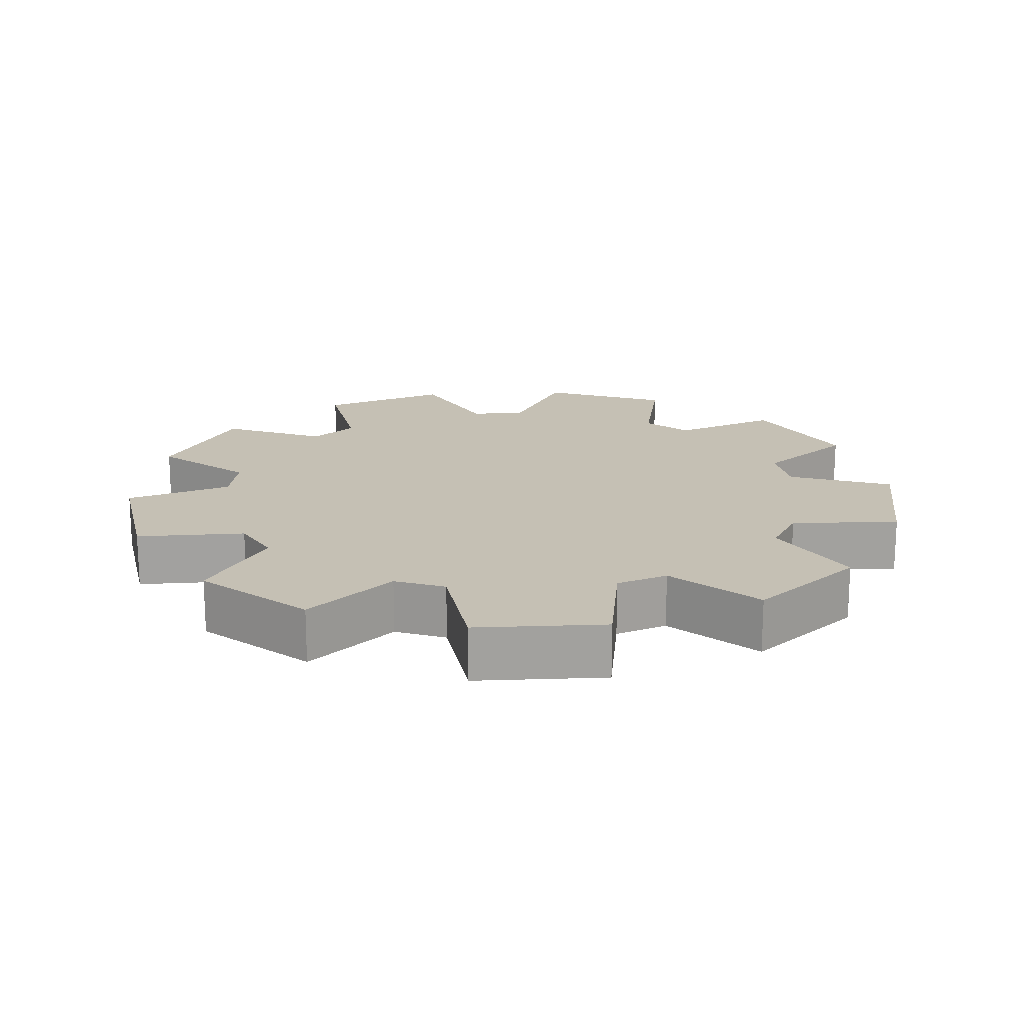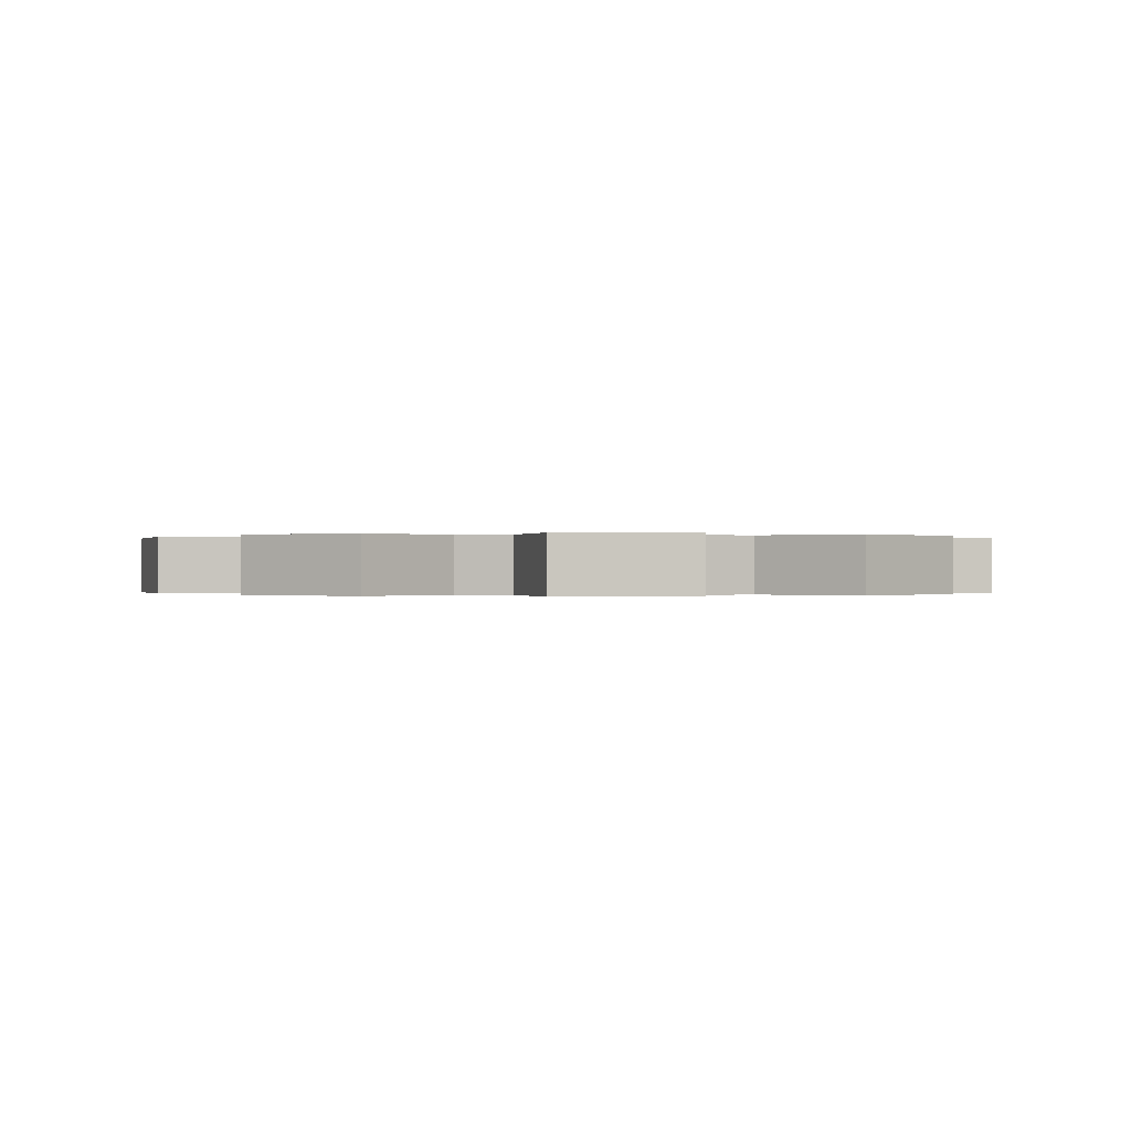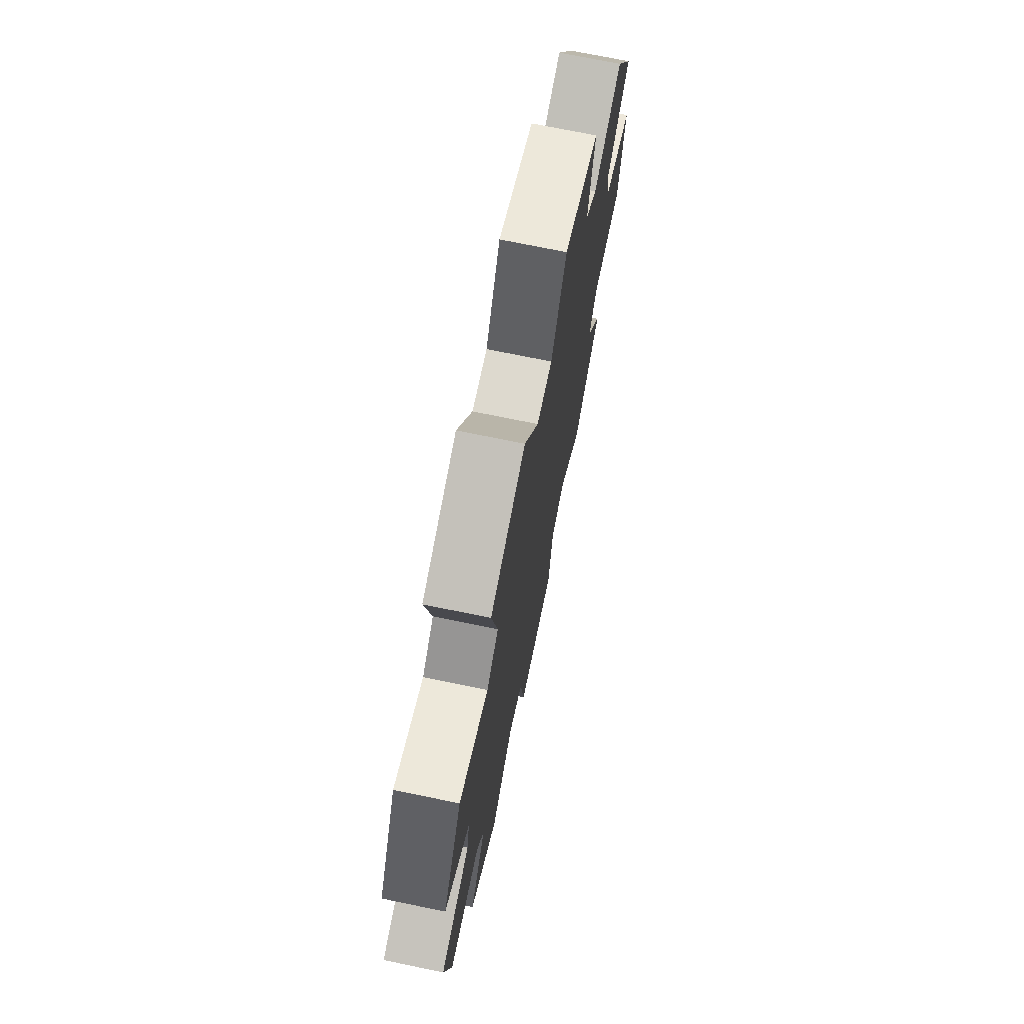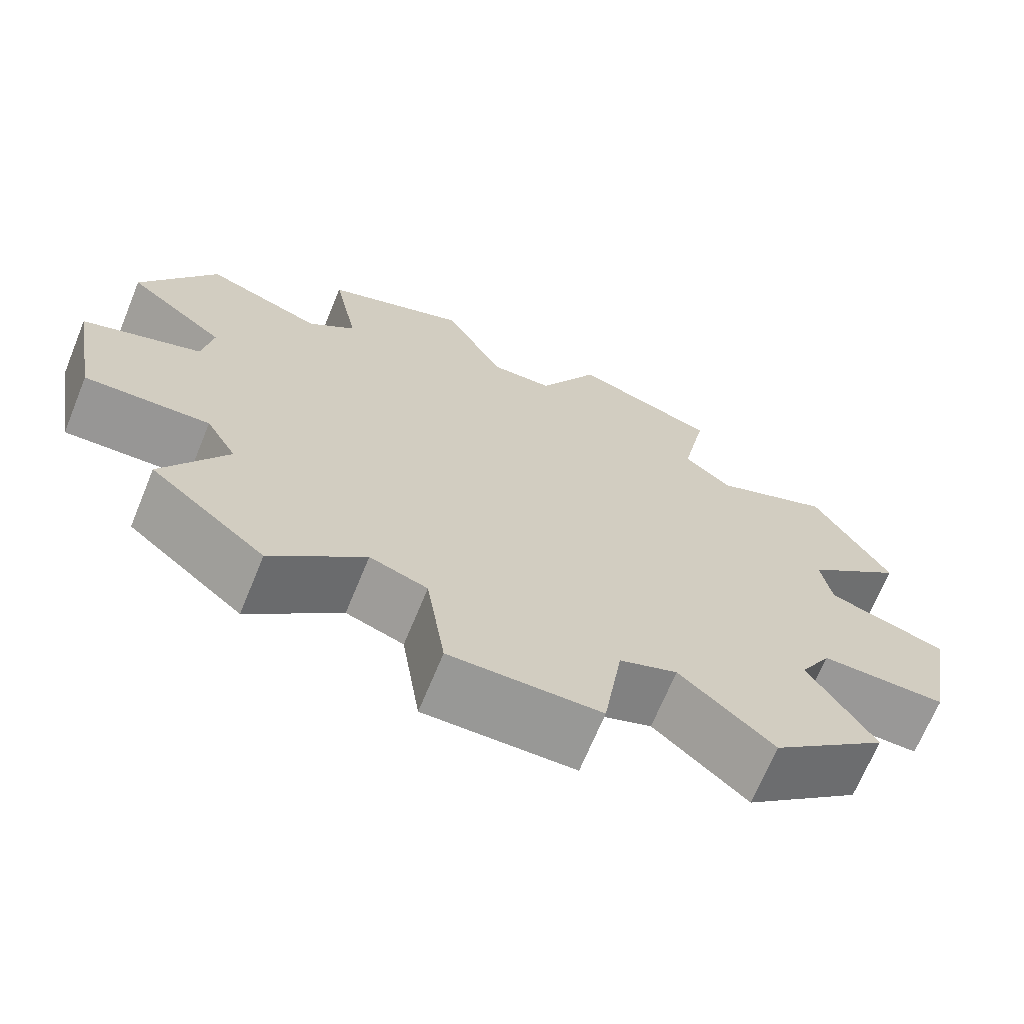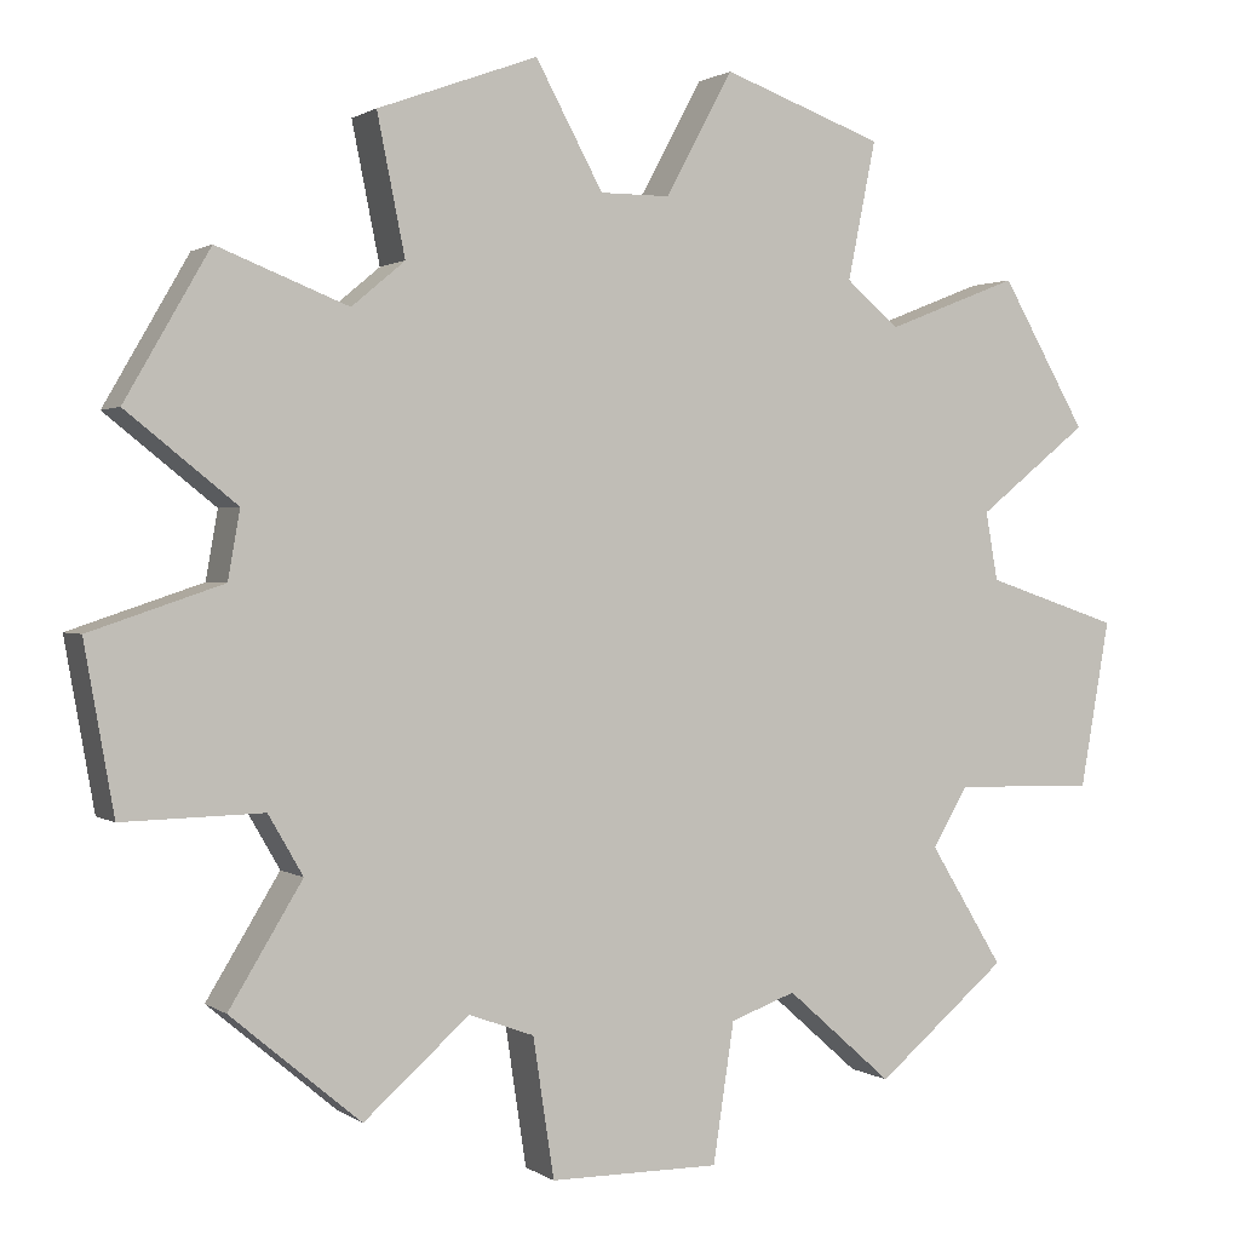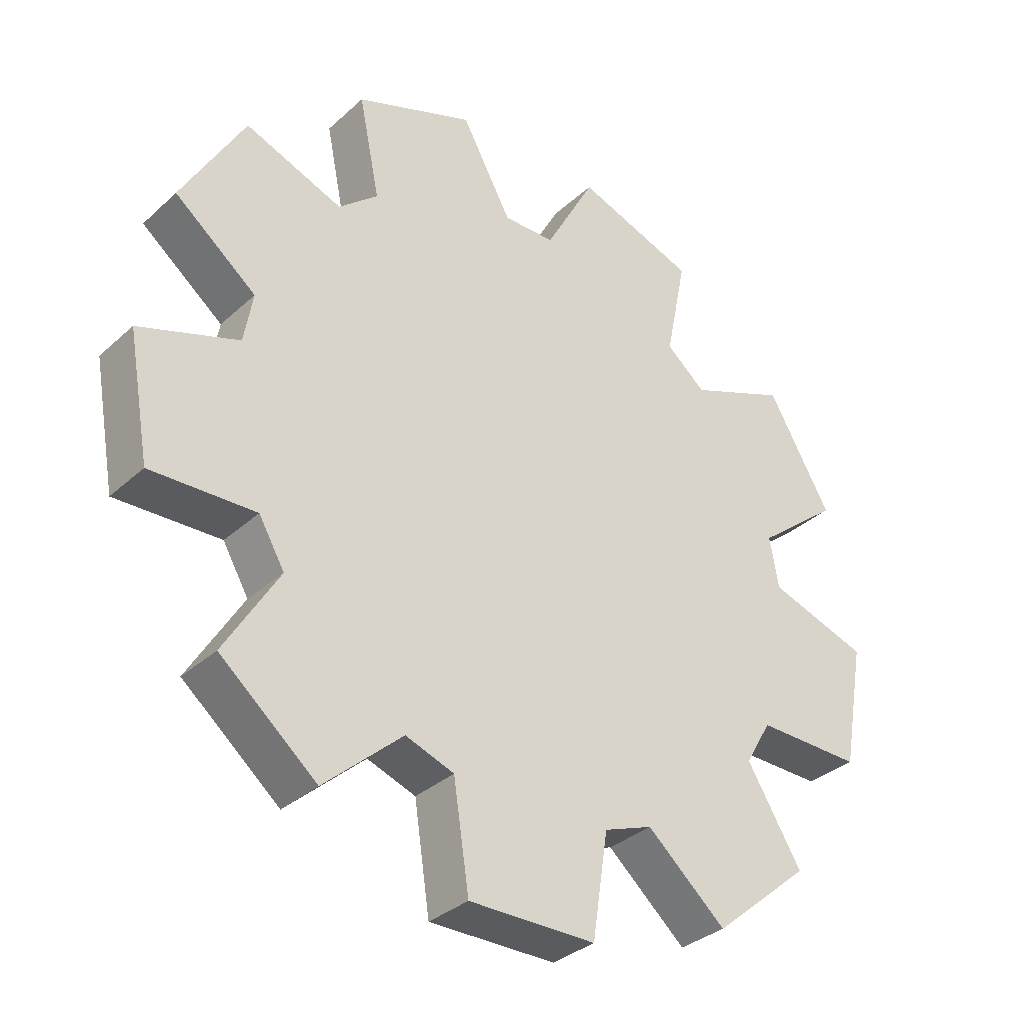
<metadata>
{"format":"obj","ext":"obj","renderer":"f3d","projection":"perspective","resolution":1024,"background":"white","views":[{"elev":18.2,"azim":-103.4,"up":"+Y"},{"elev":-0.1,"azim":-66.8,"up":"+Y"},{"elev":71.7,"azim":-78.3,"up":"+Z"},{"elev":-68.4,"azim":-22.3,"up":"+Z"},{"elev":1.2,"azim":155.1,"up":"+Z"},{"elev":-33.3,"azim":-39.1,"up":"+Z"}]}
</metadata>
<code>
v  -0.0789 0.0313 -0.4938
v  -0.0984 0.0313 -0.3644
v  -0.1589 0.0313 -0.3424
v  -0.257 0.0313 -0.429
v  -0.3778 0.0313 -0.3276
v  -0.3096 0.0313 -0.2159
v  -0.3418 0.0313 -0.1602
v  -0.4726 0.0313 -0.1634
v  -0.5 0.0313 -0.008
v  -0.376 0.0313 0.0336
v  -0.3648 0.0313 0.097
v  -0.4671 0.0313 0.1786
v  -0.3882 0.0313 0.3152
v  -0.2664 0.0313 0.2674
v  -0.2171 0.0313 0.3088
v  -0.243 0.0313 0.437
v  -0.0947 0.0313 0.491
v  -0.0322 0.0313 0.3761
v  0.0322 0.0313 0.3761
v  0.0947 0.0313 0.491
v  0.243 0.0313 0.437
v  0.2171 0.0313 0.3088
v  0.2664 0.0313 0.2674
v  0.3882 0.0313 0.3152
v  0.4671 0.0313 0.1786
v  0.3648 0.0313 0.097
v  0.376 0.0313 0.0336
v  0.5 0.0313 -0.008
v  0.4726 0.0313 -0.1634
v  0.3418 0.0313 -0.1602
v  0.3096 0.0313 -0.2159
v  0.3778 0.0313 -0.3276
v  0.257 0.0313 -0.429
v  0.1589 0.0313 -0.3424
v  0.0984 0.0313 -0.3644
v  0.0789 0.0313 -0.4938
v  -0.0789 -0.0313 -0.4938
v  -0.0984 -0.0313 -0.3644
v  -0.1589 -0.0313 -0.3424
v  -0.257 -0.0313 -0.429
v  -0.3778 -0.0313 -0.3276
v  -0.3096 -0.0313 -0.2159
v  -0.3418 -0.0313 -0.1602
v  -0.4726 -0.0313 -0.1634
v  -0.5 -0.0313 -0.008
v  -0.376 -0.0313 0.0336
v  -0.3648 -0.0313 0.097
v  -0.4671 -0.0313 0.1786
v  -0.3882 -0.0313 0.3152
v  -0.2664 -0.0313 0.2674
v  -0.2171 -0.0313 0.3088
v  -0.243 -0.0313 0.437
v  -0.0947 -0.0313 0.491
v  -0.0322 -0.0313 0.3761
v  0.0322 -0.0313 0.3761
v  0.0947 -0.0313 0.491
v  0.243 -0.0313 0.437
v  0.2171 -0.0313 0.3088
v  0.2664 -0.0313 0.2674
v  0.3882 -0.0313 0.3152
v  0.4671 -0.0313 0.1786
v  0.3648 -0.0313 0.097
v  0.376 -0.0313 0.0336
v  0.5 -0.0313 -0.008
v  0.4726 -0.0313 -0.1634
v  0.3418 -0.0313 -0.1602
v  0.3096 -0.0313 -0.2159
v  0.3778 -0.0313 -0.3276
v  0.257 -0.0313 -0.429
v  0.1589 -0.0313 -0.3424
v  0.0984 -0.0313 -0.3644
v  0.0789 -0.0313 -0.4938
v  -0.0789 0.0313 -0.4938
v  -0.0984 0.0313 -0.3644
v  -0.1589 0.0313 -0.3424
v  -0.257 0.0313 -0.429
v  -0.3778 0.0313 -0.3276
v  -0.3096 0.0313 -0.2159
v  -0.3418 0.0313 -0.1602
v  -0.4726 0.0313 -0.1634
v  -0.5 0.0313 -0.008
v  -0.376 0.0313 0.0336
v  -0.3648 0.0313 0.097
v  -0.4671 0.0313 0.1786
v  -0.3882 0.0313 0.3152
v  -0.2664 0.0313 0.2674
v  -0.2171 0.0313 0.3088
v  -0.243 0.0313 0.437
v  -0.0947 0.0313 0.491
v  -0.0322 0.0313 0.3761
v  0.0322 0.0313 0.3761
v  0.0947 0.0313 0.491
v  0.243 0.0313 0.437
v  0.2171 0.0313 0.3088
v  0.2664 0.0313 0.2674
v  0.3882 0.0313 0.3152
v  0.4671 0.0313 0.1786
v  0.3648 0.0313 0.097
v  0.376 0.0313 0.0336
v  0.5 0.0313 -0.008
v  0.4726 0.0313 -0.1634
v  0.3418 0.0313 -0.1602
v  0.3096 0.0313 -0.2159
v  0.3778 0.0313 -0.3276
v  0.257 0.0313 -0.429
v  0.1589 0.0313 -0.3424
v  0.0984 0.0313 -0.3644
v  0.0789 0.0313 -0.4938
v  -0.0789 -0.0313 -0.4938
v  -0.0984 -0.0313 -0.3644
v  -0.1589 -0.0313 -0.3424
v  -0.257 -0.0313 -0.429
v  -0.3778 -0.0313 -0.3276
v  -0.3096 -0.0313 -0.2159
v  -0.3418 -0.0313 -0.1602
v  -0.4726 -0.0313 -0.1634
v  -0.5 -0.0313 -0.008
v  -0.376 -0.0313 0.0336
v  -0.3648 -0.0313 0.097
v  -0.4671 -0.0313 0.1786
v  -0.3882 -0.0313 0.3152
v  -0.2664 -0.0313 0.2674
v  -0.2171 -0.0313 0.3088
v  -0.243 -0.0313 0.437
v  -0.0947 -0.0313 0.491
v  -0.0322 -0.0313 0.3761
v  0.0322 -0.0313 0.3761
v  0.0947 -0.0313 0.491
v  0.243 -0.0313 0.437
v  0.2171 -0.0313 0.3088
v  0.2664 -0.0313 0.2674
v  0.3882 -0.0313 0.3152
v  0.4671 -0.0313 0.1786
v  0.3648 -0.0313 0.097
v  0.376 -0.0313 0.0336
v  0.5 -0.0313 -0.008
v  0.4726 -0.0313 -0.1634
v  0.3418 -0.0313 -0.1602
v  0.3096 -0.0313 -0.2159
v  0.3778 -0.0313 -0.3276
v  0.257 -0.0313 -0.429
v  0.1589 -0.0313 -0.3424
v  0.0984 -0.0313 -0.3644
v  0.0789 -0.0313 -0.4938
g Gear
f 59 132 24
f 24 95 59
f 60 133 25
f 25 96 60
f 61 134 26
f 26 97 61
f 62 135 27
f 27 98 62
f 63 136 28
f 28 99 63
f 64 137 29
f 29 100 64
f 65 138 30
f 30 101 65
f 66 139 31
f 31 102 66
f 68 141 33
f 33 104 68
f 69 142 34
f 34 105 69
f 67 140 32
f 32 103 67
f 71 144 36
f 36 107 71
f 72 109 1
f 1 108 72
f 37 110 2
f 2 73 37
f 70 143 35
f 35 106 70
f 38 111 3
f 3 74 38
f 39 112 4
f 4 75 39
f 40 113 5
f 5 76 40
f 41 114 6
f 6 77 41
f 42 115 7
f 7 78 42
f 44 117 9
f 9 80 44
f 45 118 10
f 10 81 45
f 43 116 8
f 8 79 43
f 46 119 11
f 11 82 46
f 48 121 13
f 13 84 48
f 49 122 14
f 14 85 49
f 47 120 12
f 12 83 47
f 50 123 15
f 15 86 50
f 51 124 16
f 16 87 51
f 52 125 17
f 17 88 52
f 53 126 18
f 18 89 53
f 54 127 19
f 19 90 54
f 55 128 20
f 20 91 55
f 56 129 21
f 21 92 56
f 57 130 22
f 22 93 57
f 58 131 23
f 23 94 58
v  -0.0789 0.0313 -0.4938
v  -0.0984 0.0313 -0.3644
v  -0.1589 0.0313 -0.3424
v  -0.257 0.0313 -0.429
v  -0.3778 0.0313 -0.3276
v  -0.3096 0.0313 -0.2159
v  -0.3418 0.0313 -0.1602
v  -0.4726 0.0313 -0.1634
v  -0.5 0.0313 -0.008
v  -0.376 0.0313 0.0336
v  -0.3648 0.0313 0.097
v  -0.4671 0.0313 0.1786
v  -0.3882 0.0313 0.3152
v  -0.2664 0.0313 0.2674
v  -0.2171 0.0313 0.3088
v  -0.243 0.0313 0.437
v  -0.0947 0.0313 0.491
v  -0.0322 0.0313 0.3761
v  0.0322 0.0313 0.3761
v  0.0947 0.0313 0.491
v  0.243 0.0313 0.437
v  0.2171 0.0313 0.3088
v  0.2664 0.0313 0.2674
v  0.3882 0.0313 0.3152
v  0.4671 0.0313 0.1786
v  0.3648 0.0313 0.097
v  0.376 0.0313 0.0336
v  0.5 0.0313 -0.008
v  0.4726 0.0313 -0.1634
v  0.3418 0.0313 -0.1602
v  0.3096 0.0313 -0.2159
v  0.3778 0.0313 -0.3276
v  0.257 0.0313 -0.429
v  0.1589 0.0313 -0.3424
v  0.0984 0.0313 -0.3644
v  0.0789 0.0313 -0.4938
v  -0.0789 -0.0313 -0.4938
v  -0.0984 -0.0313 -0.3644
v  -0.1589 -0.0313 -0.3424
v  -0.257 -0.0313 -0.429
v  -0.3778 -0.0313 -0.3276
v  -0.3096 -0.0313 -0.2159
v  -0.3418 -0.0313 -0.1602
v  -0.4726 -0.0313 -0.1634
v  -0.5 -0.0313 -0.008
v  -0.376 -0.0313 0.0336
v  -0.3648 -0.0313 0.097
v  -0.4671 -0.0313 0.1786
v  -0.3882 -0.0313 0.3152
v  -0.2664 -0.0313 0.2674
v  -0.2171 -0.0313 0.3088
v  -0.243 -0.0313 0.437
v  -0.0947 -0.0313 0.491
v  -0.0322 -0.0313 0.3761
v  0.0322 -0.0313 0.3761
v  0.0947 -0.0313 0.491
v  0.243 -0.0313 0.437
v  0.2171 -0.0313 0.3088
v  0.2664 -0.0313 0.2674
v  0.3882 -0.0313 0.3152
v  0.4671 -0.0313 0.1786
v  0.3648 -0.0313 0.097
v  0.376 -0.0313 0.0336
v  0.5 -0.0313 -0.008
v  0.4726 -0.0313 -0.1634
v  0.3418 -0.0313 -0.1602
v  0.3096 -0.0313 -0.2159
v  0.3778 -0.0313 -0.3276
v  0.257 -0.0313 -0.429
v  0.1589 -0.0313 -0.3424
v  0.0984 -0.0313 -0.3644
v  0.0789 -0.0313 -0.4938
g Gear_faces
f 163 164 165
f 163 165 166
f 167 168 169
f 167 169 170
f 167 170 171
f 171 172 173
f 171 173 174
f 167 171 174
f 167 174 175
f 176 177 178
f 175 176 178
f 167 175 178
f 166 167 178
f 163 166 178
f 179 180 145
f 179 145 146
f 178 179 146
f 178 146 147
f 147 148 149
f 147 149 150
f 178 147 150
f 178 150 151
f 152 153 154
f 151 152 154
f 178 151 154
f 178 154 155
f 156 157 158
f 155 156 158
f 178 155 158
f 178 158 159
f 159 160 161
f 159 161 162
f 178 159 162
f 163 178 162
f 201 200 199
f 197 196 195
f 198 197 195
f 194 193 192
f 194 192 191
f 190 189 188
f 190 188 187
f 185 184 183
f 186 185 183
f 181 216 215
f 182 181 215
f 182 215 214
f 183 182 214
f 186 183 214
f 187 186 214
f 190 187 214
f 191 190 214
f 194 191 214
f 195 194 214
f 198 195 214
f 199 198 214
f 214 213 212
f 214 212 211
f 209 208 207
f 210 209 207
f 205 204 203
f 206 205 203
f 207 206 203
f 210 207 203
f 211 210 203
f 214 211 203
f 214 203 202
f 199 214 202
f 201 199 202

</code>
